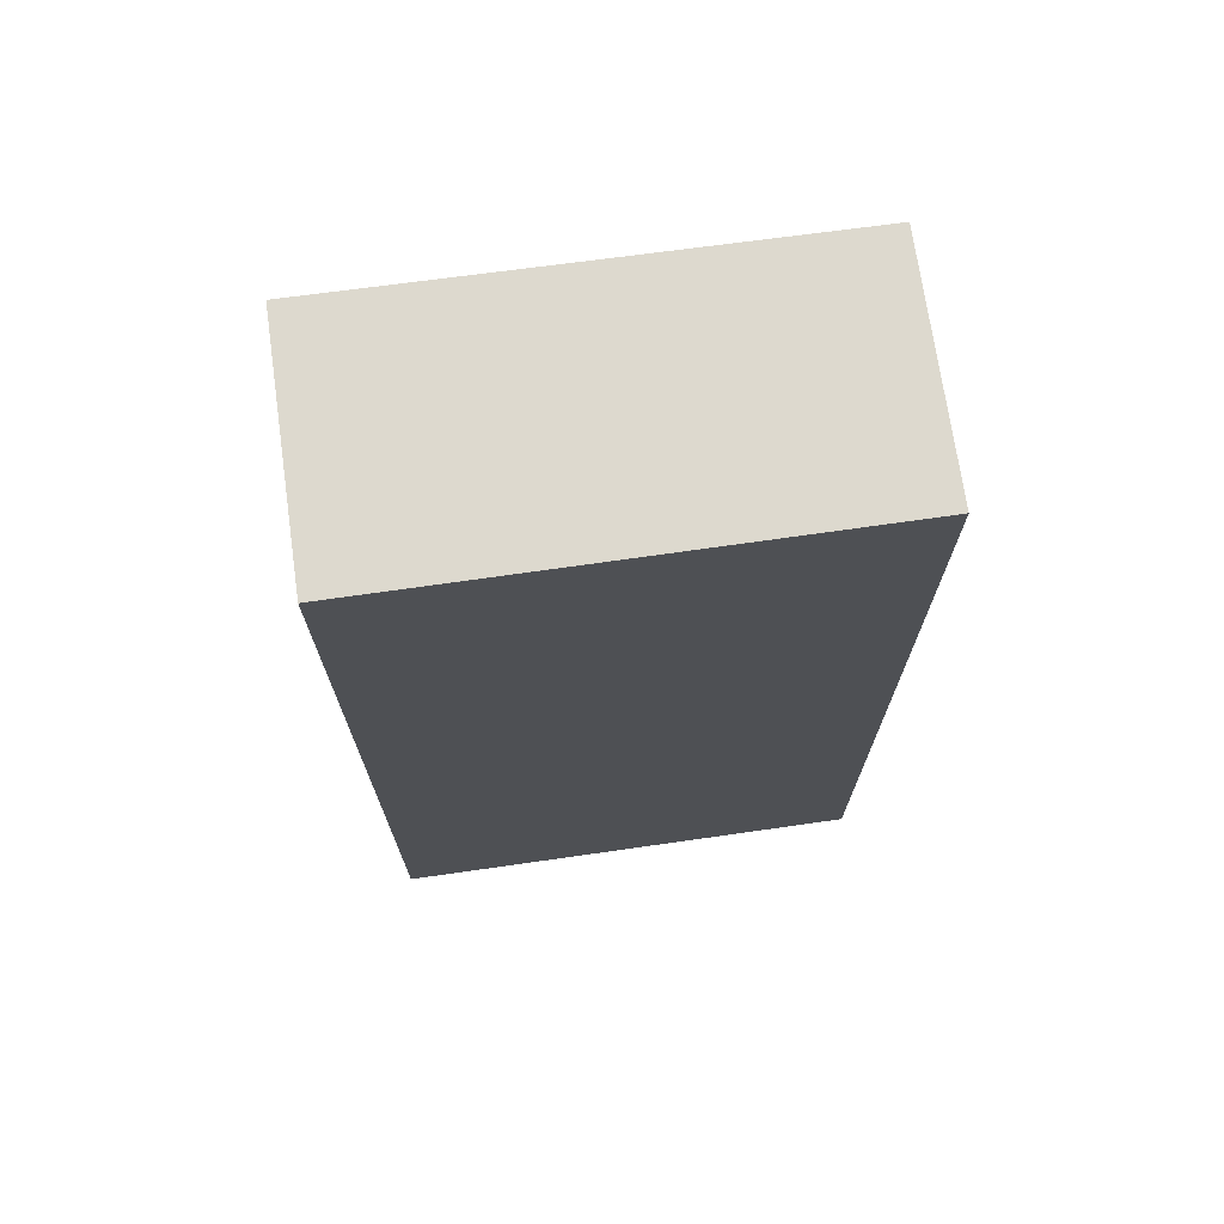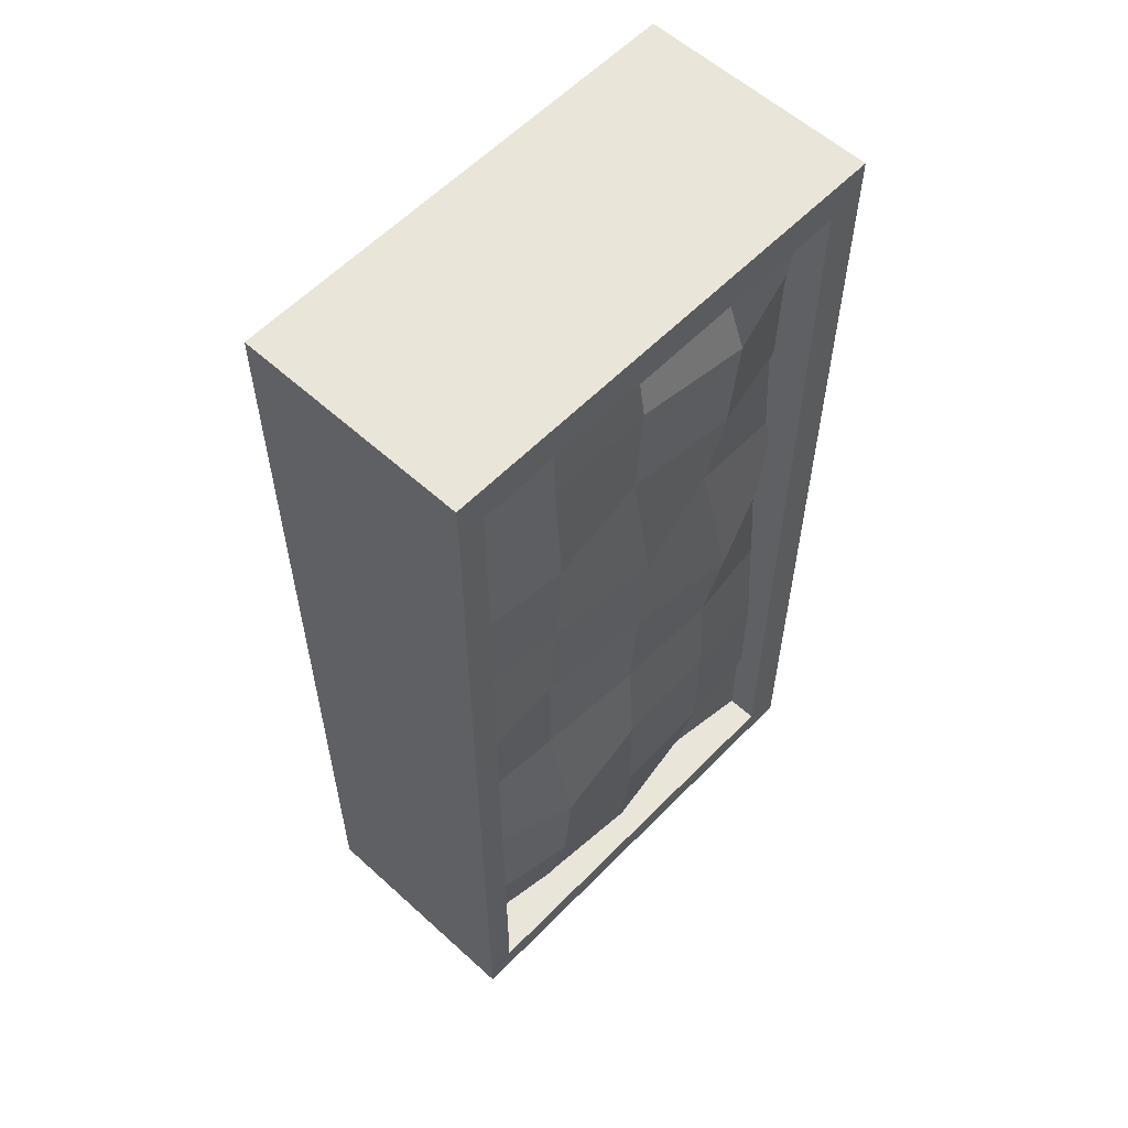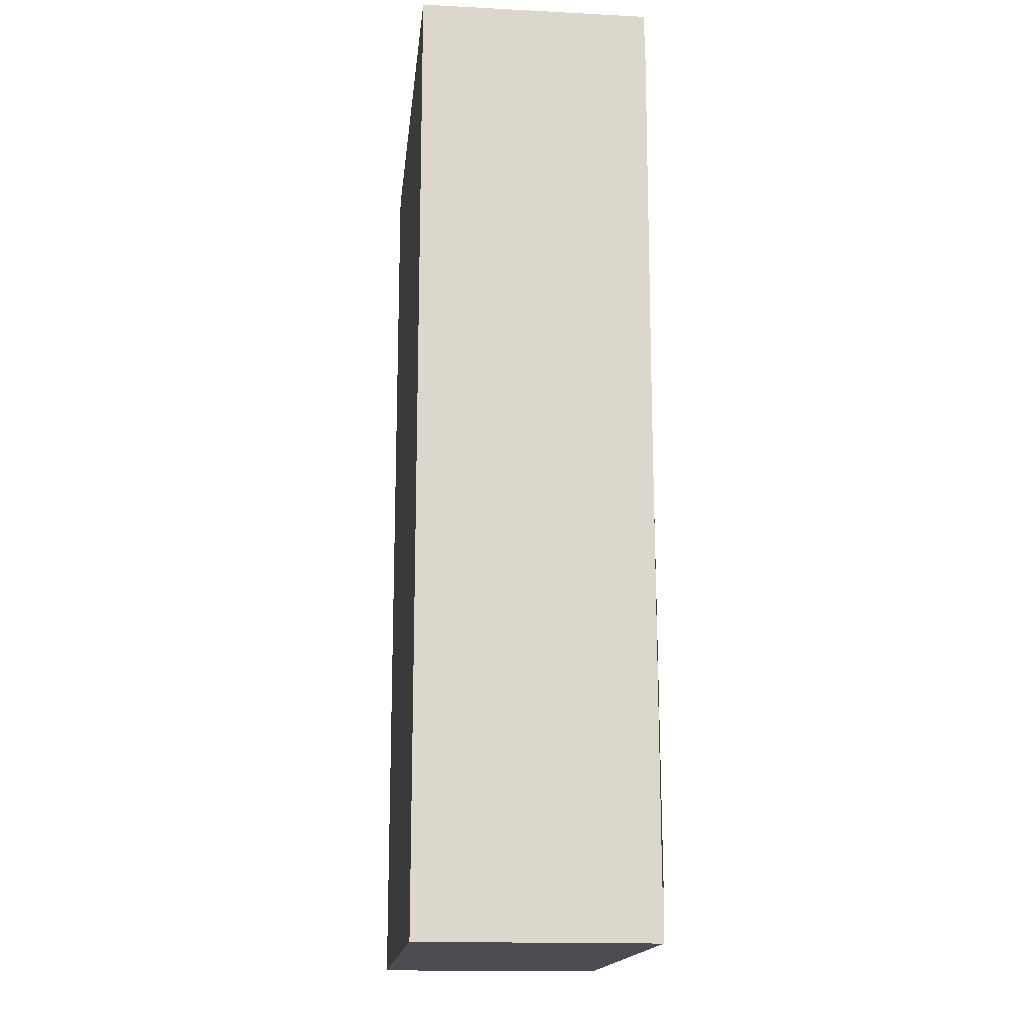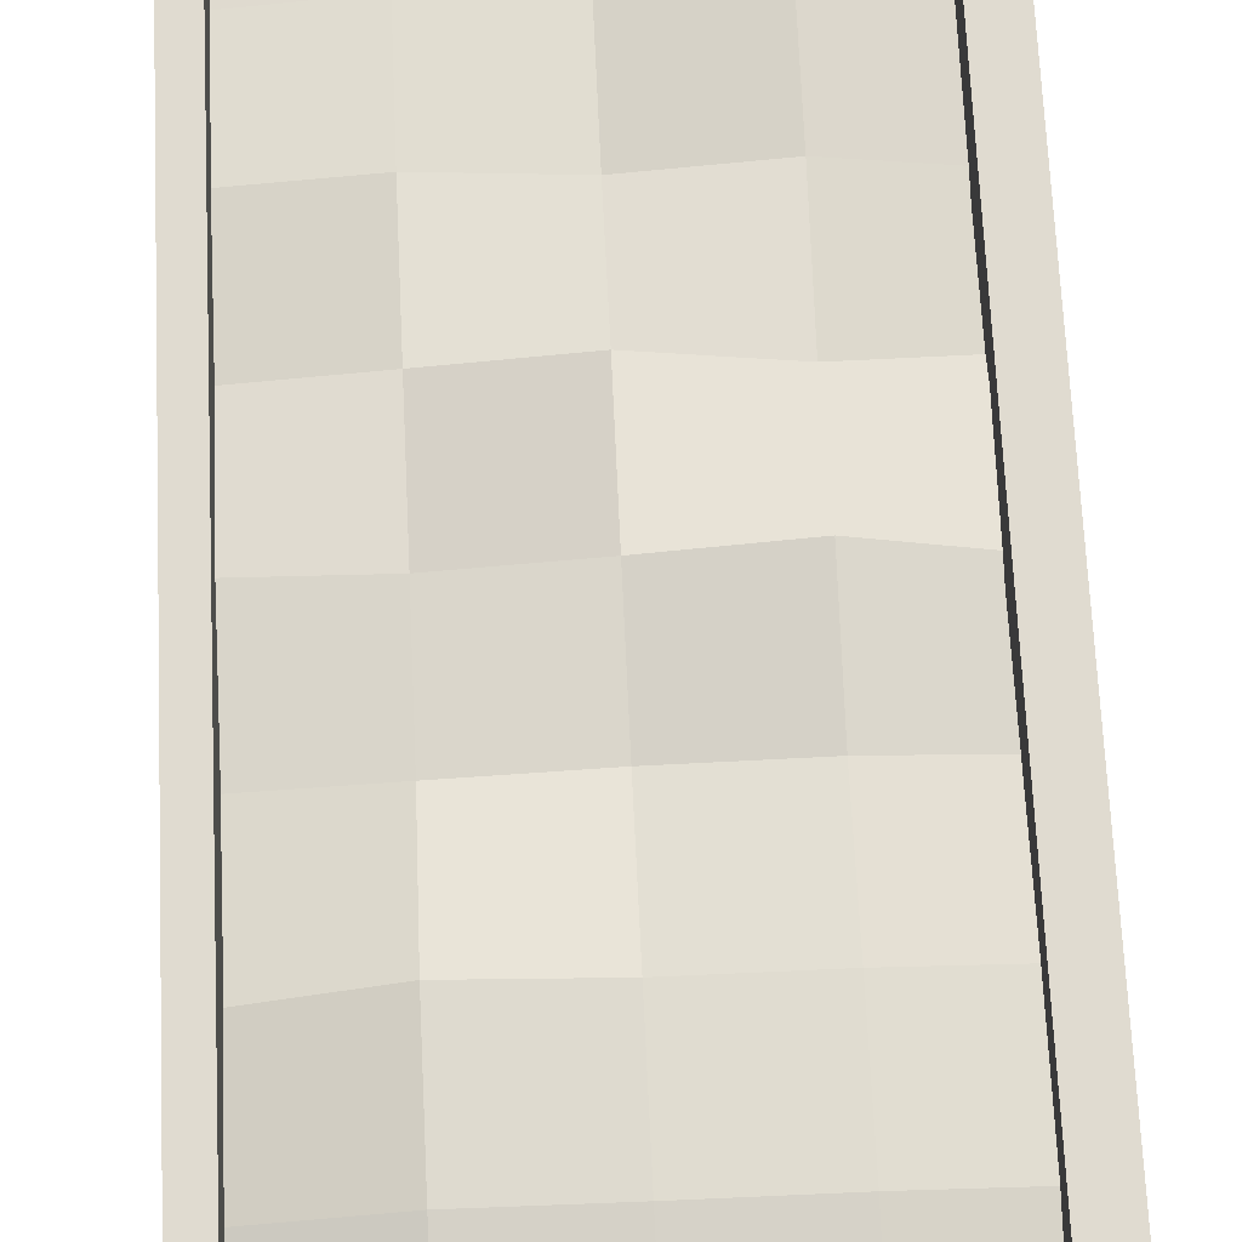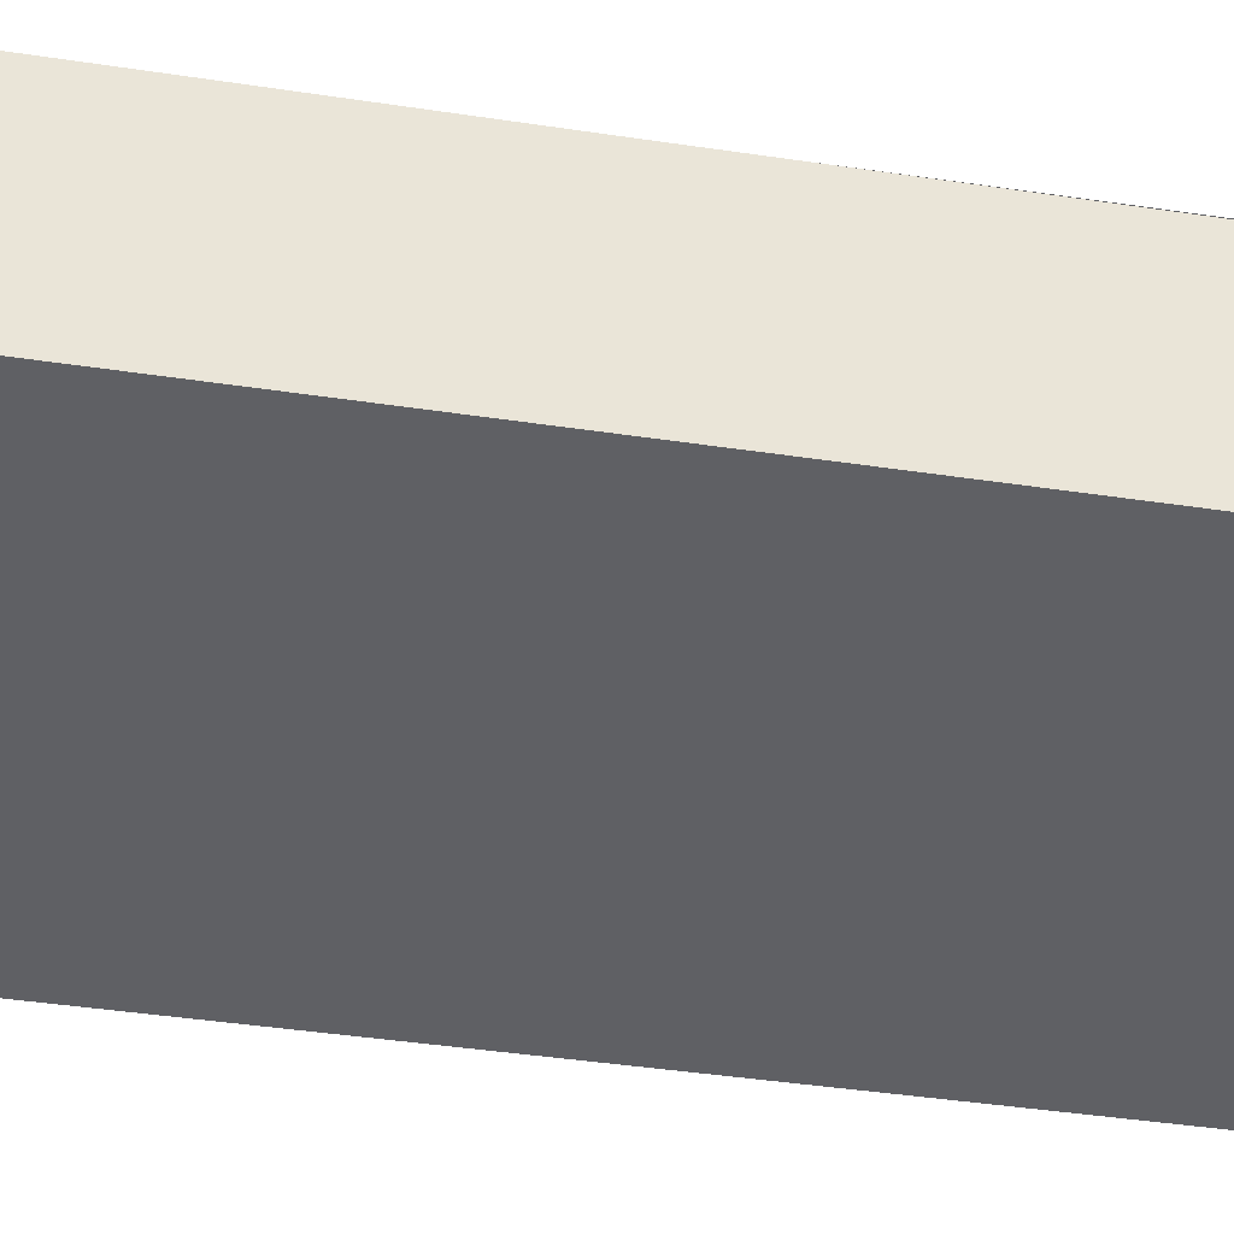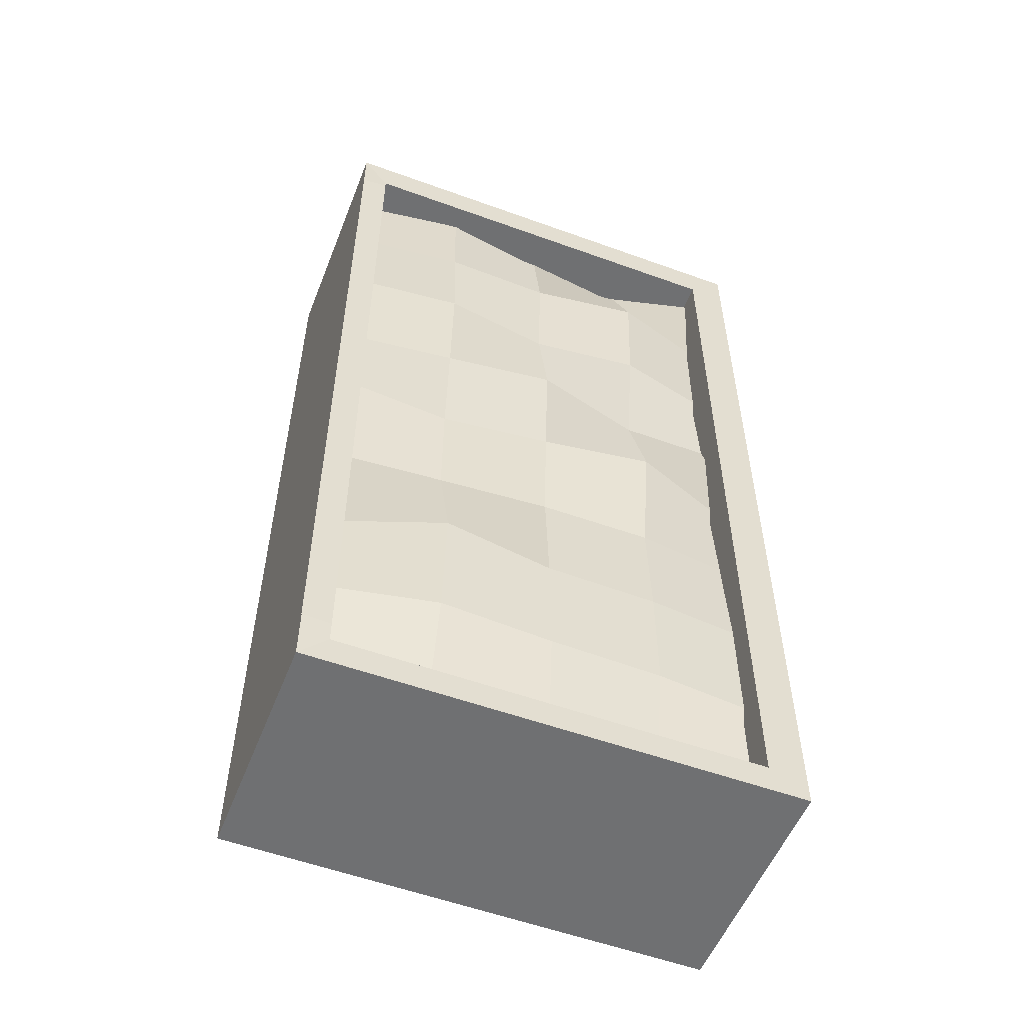
<metadata>
{"format":"obj","ext":"obj","renderer":"f3d","projection":"perspective","resolution":1024,"background":"white","views":[{"elev":71.8,"azim":-8.1,"up":"+Z"},{"elev":58.1,"azim":133.2,"up":"+Z"},{"elev":-16.4,"azim":84.0,"up":"+Z"},{"elev":69.9,"azim":177.3,"up":"+Y"},{"elev":-45.1,"azim":80.3,"up":"+Y"},{"elev":-54.8,"azim":158.6,"up":"+Z"}]}
</metadata>
<code>
o Cube.001
v 0.4 -0.35 -0.8
v 0.4 -0.35 0.8
v -0.4 -0.35 -0.8
v -0.4 -0.35 0.8
v 0.4 0.03926 -0.7145
v 0.4 -0.35 -0.7145
v 0.4 -0.35 0.7145
v 0.4 -0.04295 0.7145
v 0.4 -0.04295 0
v 0.4 -0.04295 -0.7145
v 0.4 -0.04295 -0.07766
v 0.4 -0.04295 0.07766
v 0.4 0.03926 -0.07766
v 0.4 0.03926 0.07766
v 0.4 -0.04295 0
v 0.4 -0.001032 0.07766
v 0.4 -0.001032 -0.07766
v -0.4 -0.35 0
v -0.4 -0.35 0.7145
v -0.4 -0.35 -0.7145
v 0.4 -0.003921 -0.7145
v 0.4 -0.003921 0.7145
v 0.4 0.03961 0.8
v 0.4 0.03961 -0.8
v 0.4 0.04122 0.7145
v 0.4 0.04122 -0.7158
v -0.4 0.04571 0.8
v -0.4 0.04571 -0.8
v -0.4 0.04571 -0.7369
v -0.4 0.04571 0
v -0.4 0.04571 0.7238
v 0.3544 0.03968 -0.6248
v 0.3544 0.03968 -0.07518
v 0.3544 0.03968 0.05887
v 0.3544 0.03998 0.7353
v 0.3544 0.03998 -0.7516
v 0.3544 0.04137 0.7219
v 0.3544 0.04137 -0.7176
v -0.3361 0.04525 0.7353
v -0.3361 0.04525 -0.7516
v -0.3361 0.04525 -0.7363
v -0.3361 0.04525 -0.008154
v -0.3361 0.04525 0.7219
v 0.3544 -0.2938 -0.6248
v 0.3544 -0.2938 -0.07518
v 0.3544 -0.2938 0.05887
v 0.3544 -0.2935 0.7353
v 0.3544 -0.2935 -0.7516
v 0.3544 -0.2921 0.6085
v 0.3544 -0.2921 -0.6248
v -0.3361 -0.2882 0.7353
v -0.3361 -0.2882 -0.7516
v -0.3361 -0.2882 -0.6248
v -0.3361 -0.2882 -0.008154
v -0.3361 -0.2882 0.6085
f 7 6 10 11 15 12 8
f 6 20 3 1
f 19 18 20 6 7
f 4 19 7 2
f 1 24 26 21 10 6
f 7 8 22 25 23 2
f 3 28 24 1
f 2 23 27 4
f 4 27 31 19
f 19 31 30 18
f 18 30 29 20
f 20 29 28 3
f 21 26 5 13 17 11 10
f 24 28 40 36
f 27 23 35 39
f 31 27 39 43
f 30 31 43 42
f 25 14 34 37
f 29 30 42 41
f 26 24 36 38
f 14 13 33 34
f 28 29 41 40
f 23 25 37 35
f 13 26 38 33
f 13 5 32 33
f 26 5 32 38
f 43 39 51 55
f 42 43 55 54
f 41 42 54 53
f 33 32 44 45
f 40 41 53 52
f 38 36 48 50
f 38 32 44 50
f 35 37 49 47
f 37 34 46 49
f 36 40 52 48
f 34 33 45 46
f 39 35 47 51
f 33 38 50 45
f 45 44 50
f 55 51 47 49 46 45 44 50 48 52 53 54
f 22 8 16
f 8 12 16
f 16 14 25 22
f 15 11 17 13 14 16 12
l 11 9
l 15 9
l 9 12
l 5 21
l 17 10
l 21 17
o Plane
v 0.1853 0.03959 -0.3793
v -0.1853 0.01348 -0.3793
v -0.1853 0.01348 0.3793
v 0.1853 0.01685 0.3793
v 0.1853 -0.007153 0
v -0.1853 0.03959 0
v -0 -0.007153 0.3793
v -0 0.01478 -0.3793
v 0.1853 -0.01823 -0.7585
v 0.3707 -0.001773 0.3793
v -0.1853 -0.04851 0.7585
v -0.3707 -0.001773 -0.3793
v -0.3707 -0.02782 0.3793
v 0.1853 -0.001773 0.7585
v 0.3707 -0.02789 -0.3793
v -0.1853 -0.02789 -0.7585
v -0 0.01348 0
v -0 -0.001773 -0.7585
v 0.3707 0.003402 0
v -0 -0.02789 0.7585
v -0.3707 -0.02789 0
v -0.3707 -0.001773 0.7585
v 0.3707 -0.02789 0.7585
v -0.3707 -0.001773 -0.7585
v 0.3707 -0.04851 -0.7585
v -0.3707 -0.001773 -0.5689
v -0.3707 -0.01663 0.1896
v -0.3707 -0.01483 -0.1896
v -0.3707 -0.02514 0.5689
v -0.1853 0.005661 -0.1896
v -0.1853 0.01348 -0.5689
v -0.1853 0.02708 0.5689
v -0.1853 -0.01825 0.1896
v -0 0.003161 0.5689
v -0 0.003161 -0.1896
v -0 0.02823 0.1896
v 0.1853 -0.01 -0.1896
v 0.1853 0.02423 -0.5689
v 0.1853 0.005784 0.5689
v 0.1853 0.006328 0.1896
v 0.3707 -0.01483 0.5689
v 0.3707 -0.02403 -0.1896
v 0.3707 -0.01483 0.1896
v 0.3707 -0.01177 -0.5689
v -0 0.01622 -0.5689
f 92 97 70 56
f 90 92 56 63
f 100 93 64 73
f 85 90 63 57
f 83 85 57 67
f 81 86 71 79
f 87 89 62 58
f 84 87 58 68
f 82 88 61 76
f 94 96 65 59
f 89 94 59 62
f 91 95 60 72
f 95 98 74 60
f 88 91 72 61
f 86 100 73 71
f 93 99 80 64
f 69 78 96 94
f 75 69 94 89
f 66 75 89 87
f 77 66 87 84
f 59 65 98 95
f 62 59 95 91
f 58 62 91 88
f 68 58 88 82
f 60 74 97 92
f 72 60 92 90
f 61 72 90 85
f 76 61 85 83
f 56 70 99 93
f 67 57 86 81
f 63 56 93 100
f 57 63 100 86

</code>
